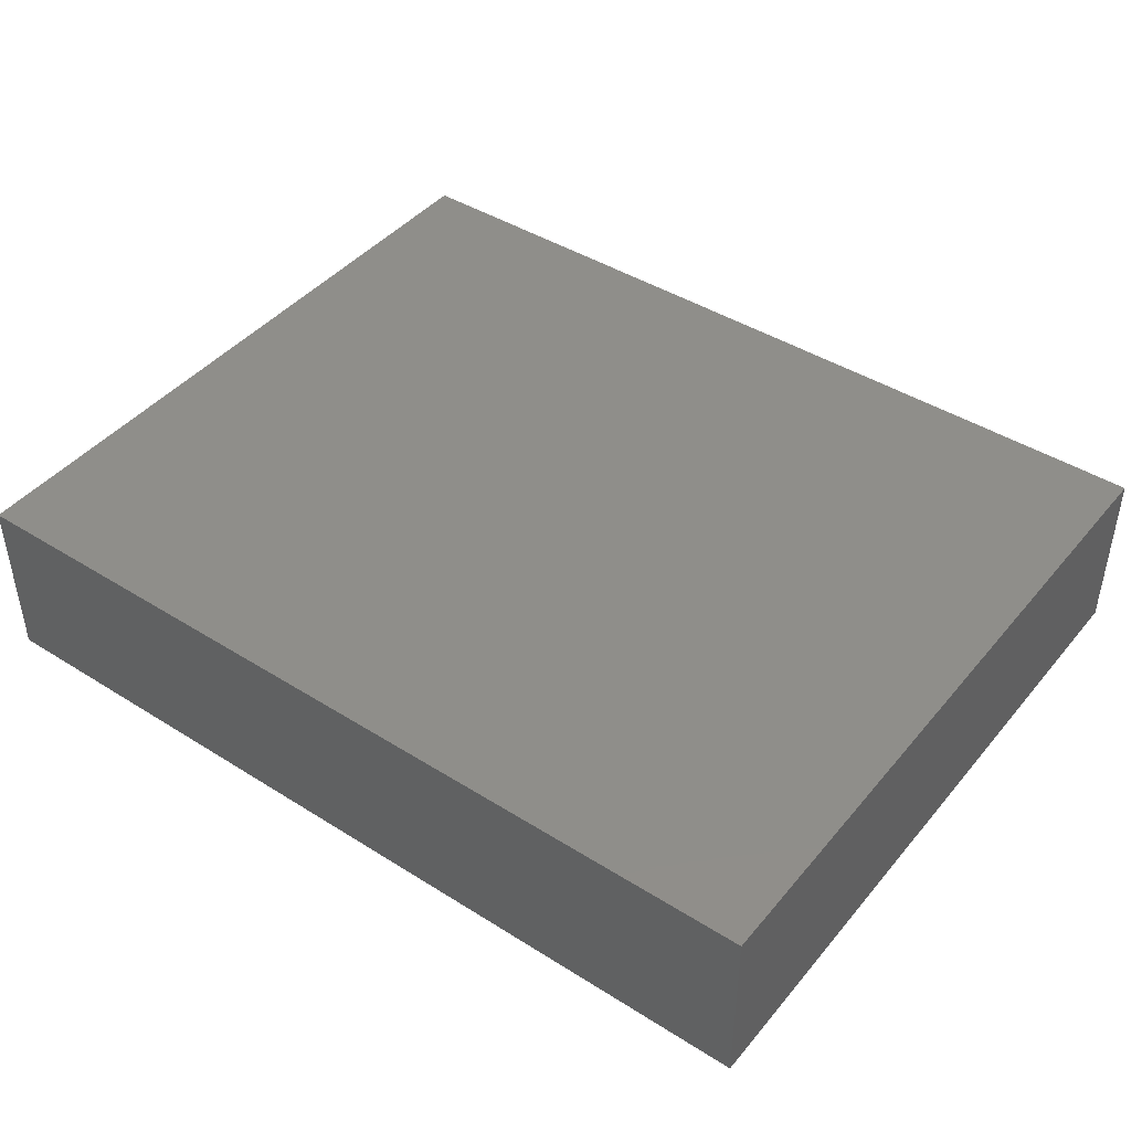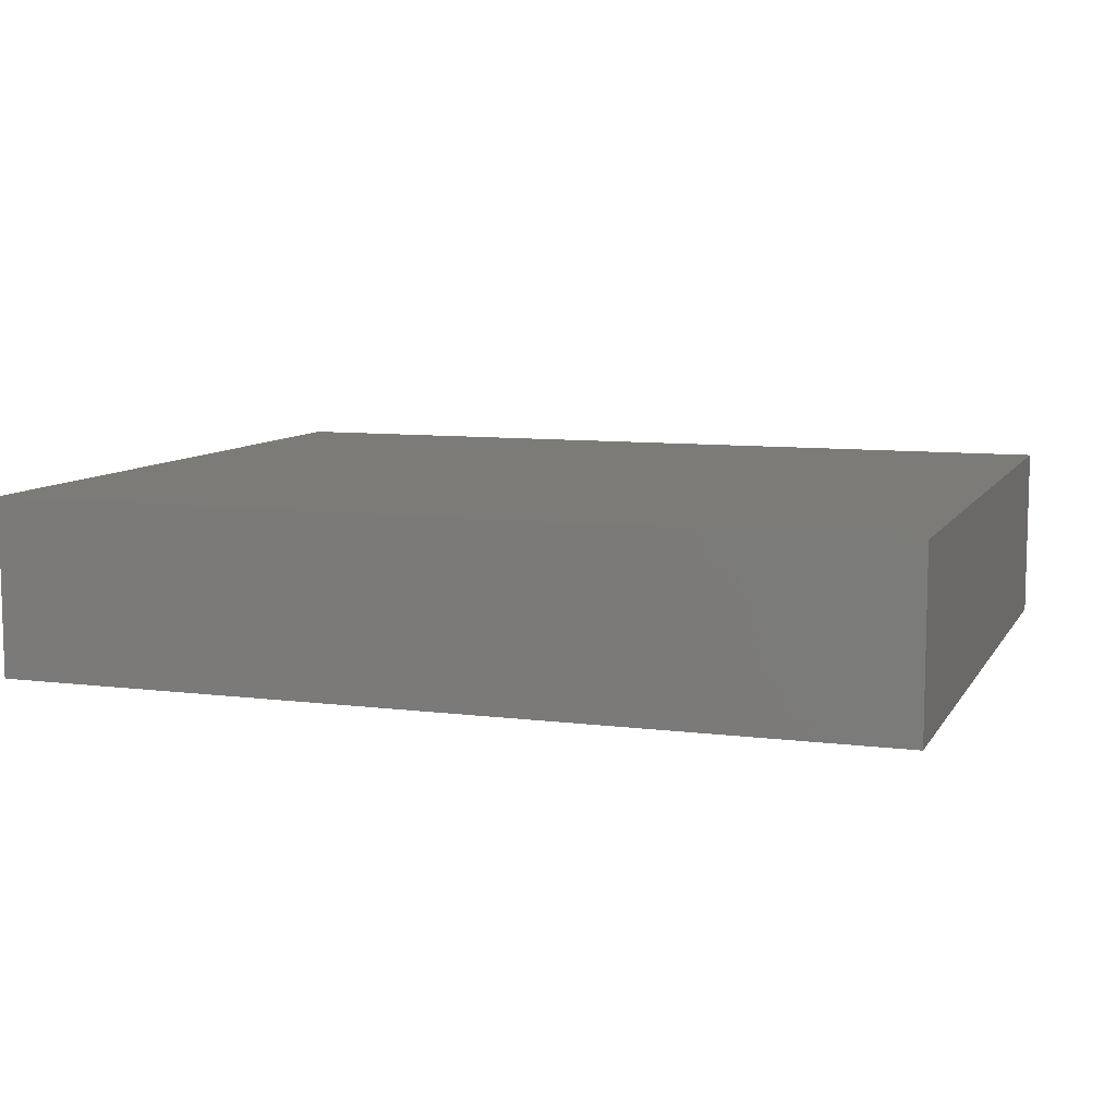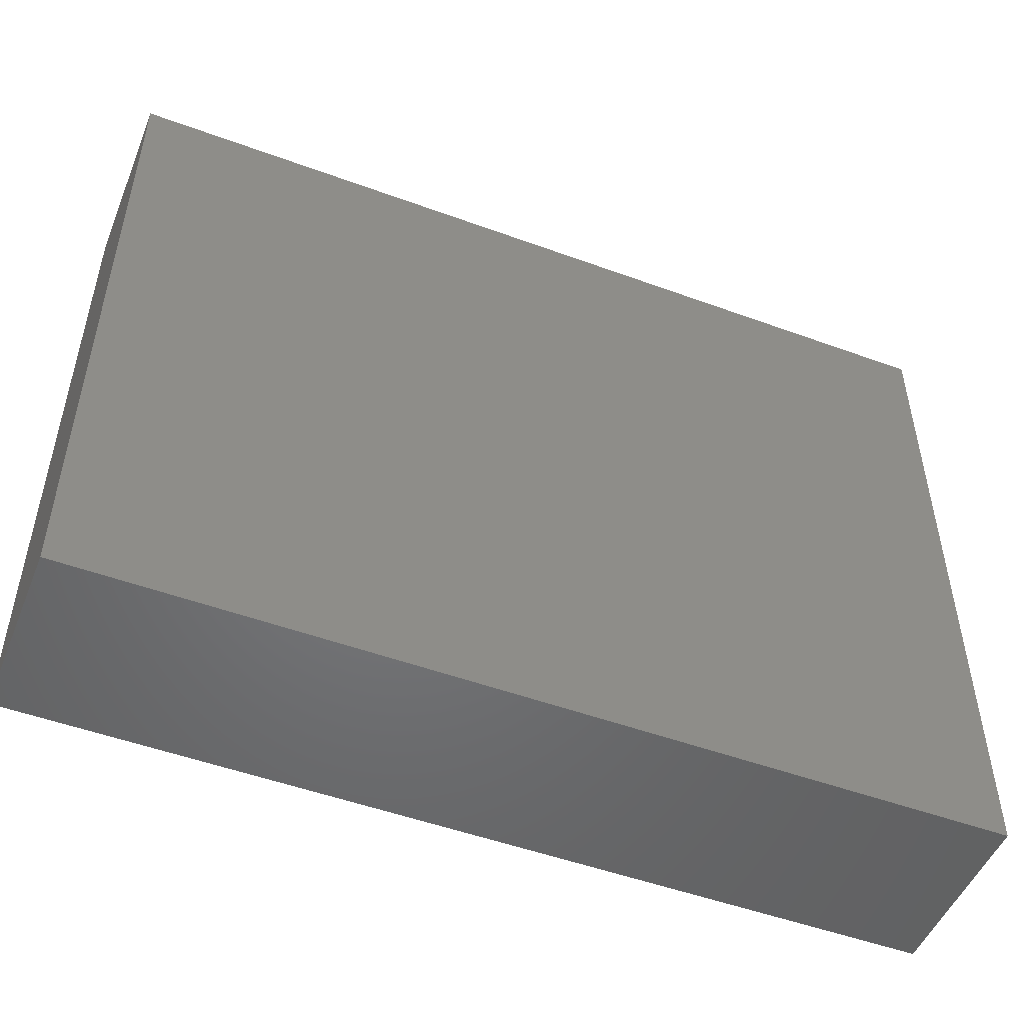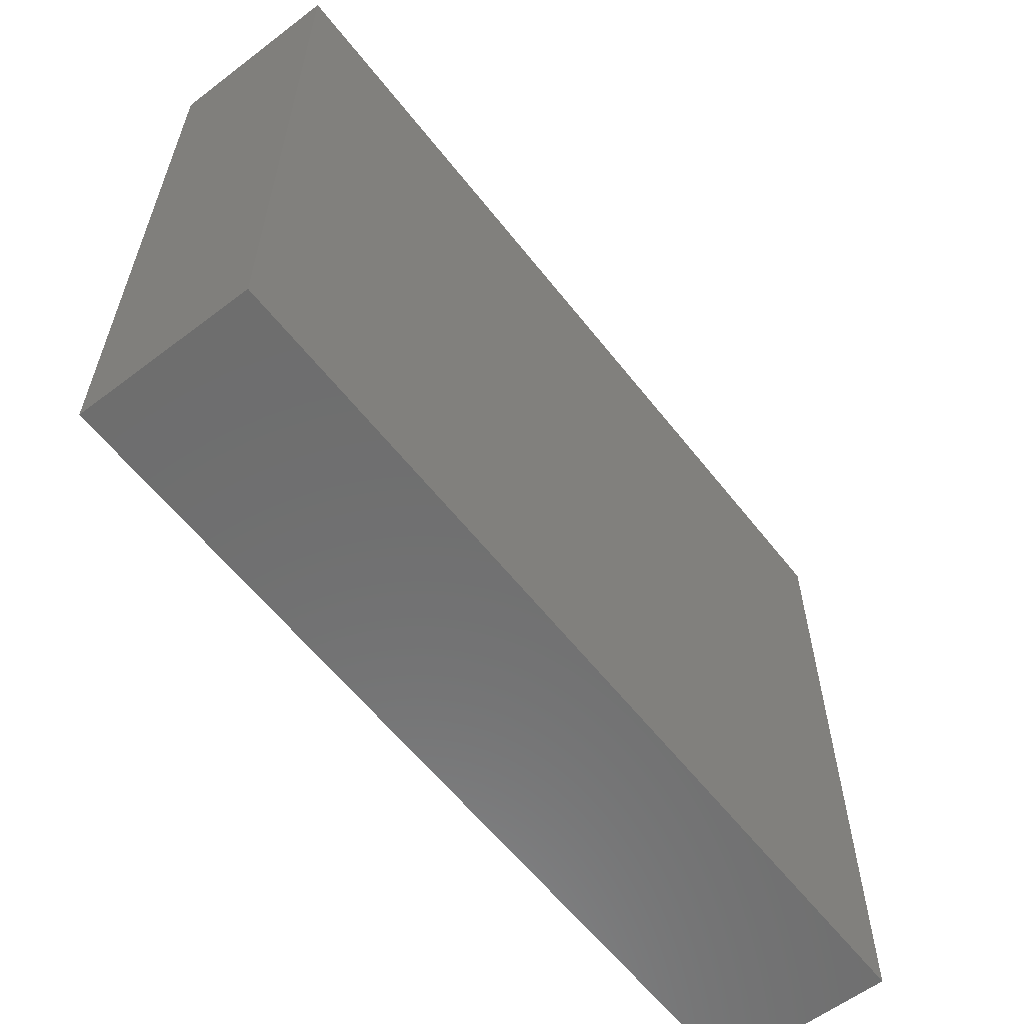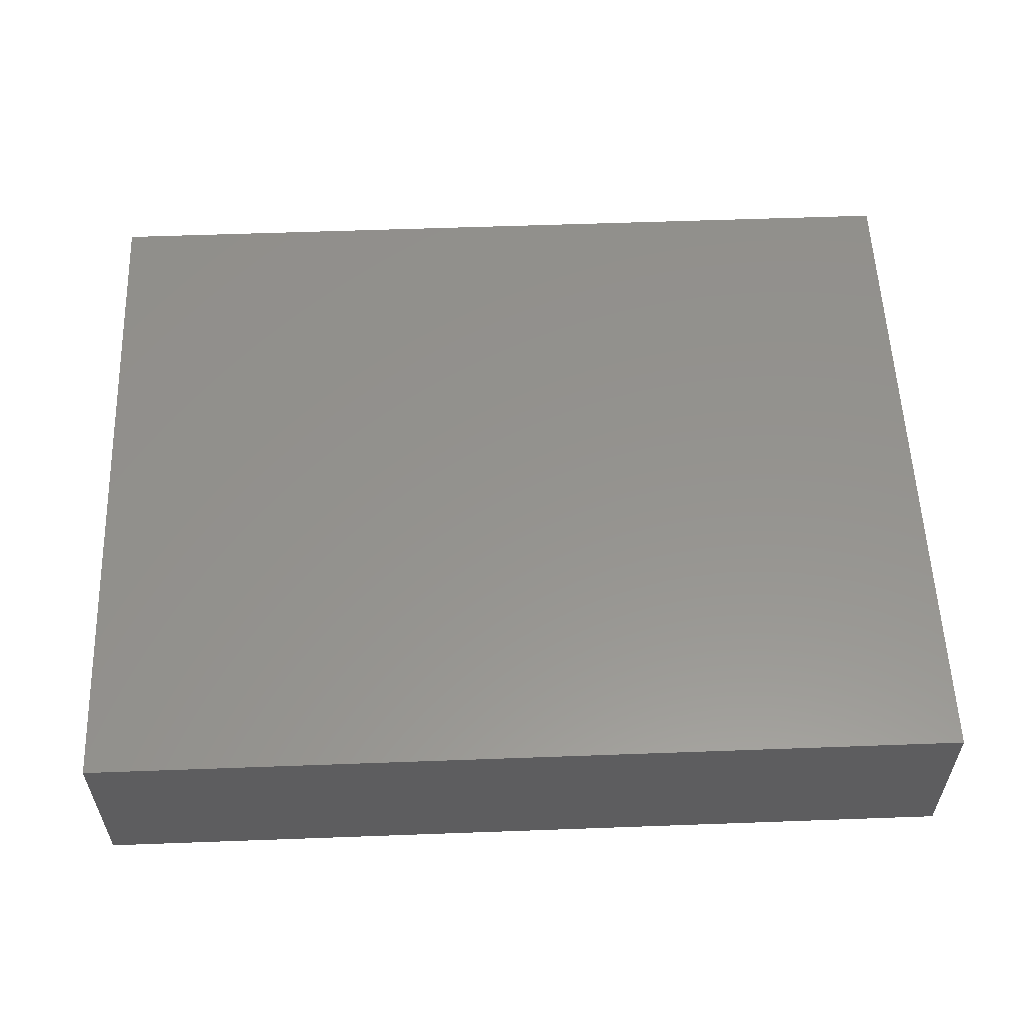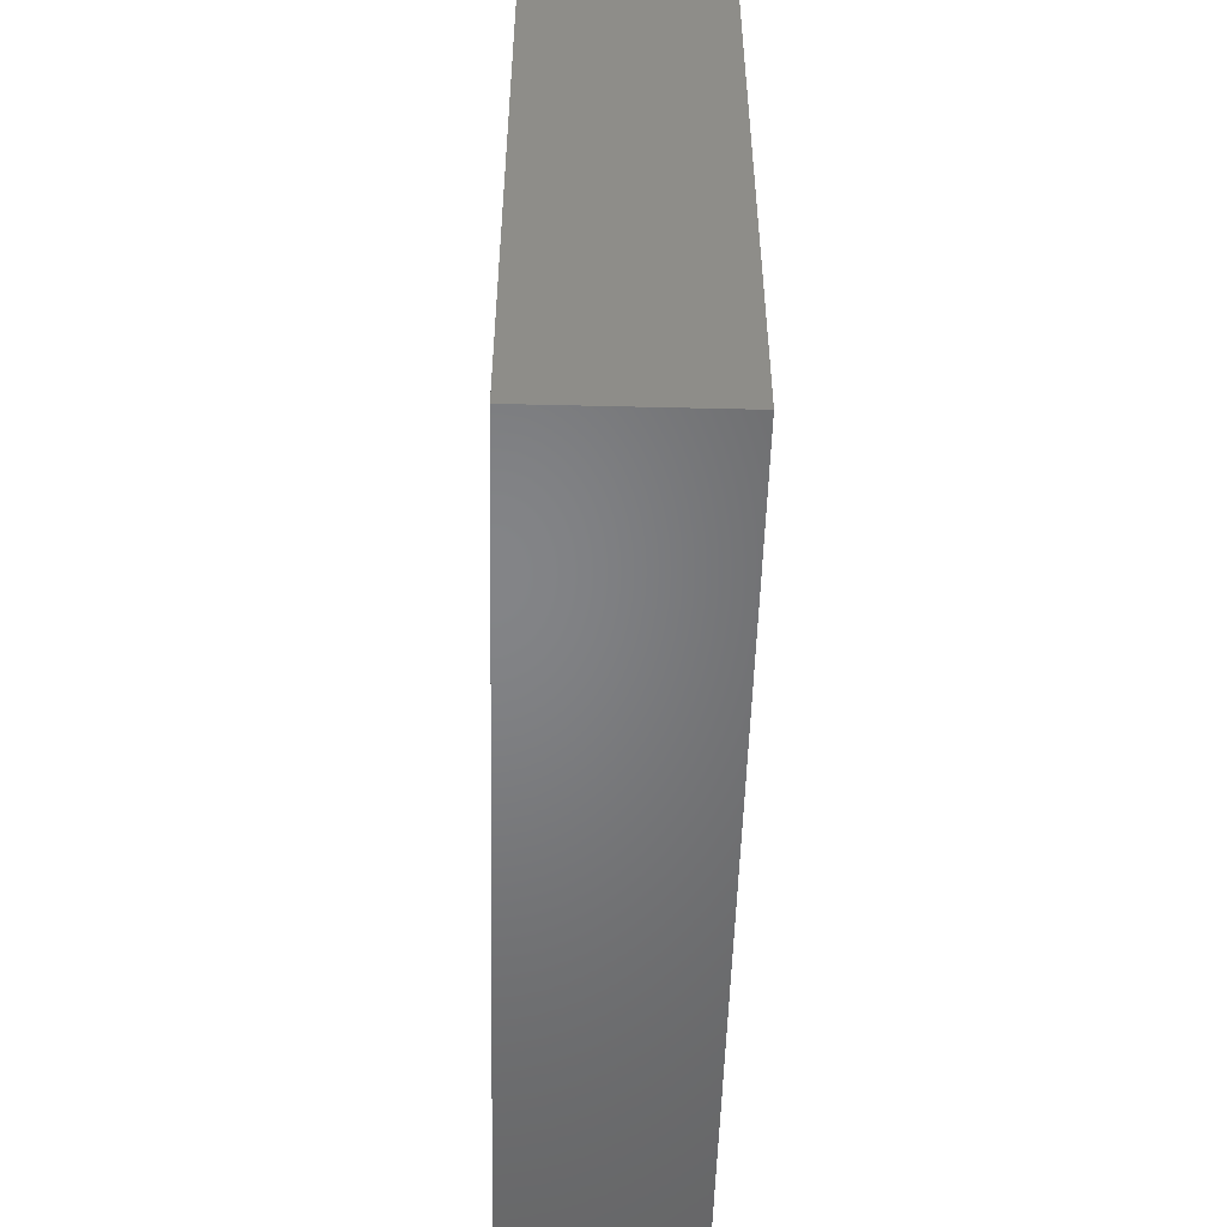
<metadata>
{"format":"stl","ext":"stl","renderer":"f3d","projection":"perspective","resolution":1024,"background":"white","views":[{"elev":43.4,"azim":36.6,"up":"+Z"},{"elev":8.7,"azim":-161.0,"up":"+Z"},{"elev":-50.3,"azim":158.1,"up":"+Y"},{"elev":-59.8,"azim":-52.1,"up":"+Y"},{"elev":56.6,"azim":-2.2,"up":"+Z"},{"elev":-51.8,"azim":-91.5,"up":"+Y"}]}
</metadata>
<code>
# stl→obj: 8 verts, 12 faces
v 0 4 1
v 5 0 1
v 5 4 1
v 0 0 1
v 0 0 0
v 5 4 0
v 5 0 0
v 0 4 0
f 1 2 3
f 2 1 4
f 5 6 7
f 6 5 8
f 5 1 8
f 1 5 4
f 5 2 4
f 2 5 7
f 6 1 3
f 1 6 8
f 2 6 3
f 6 2 7

</code>
